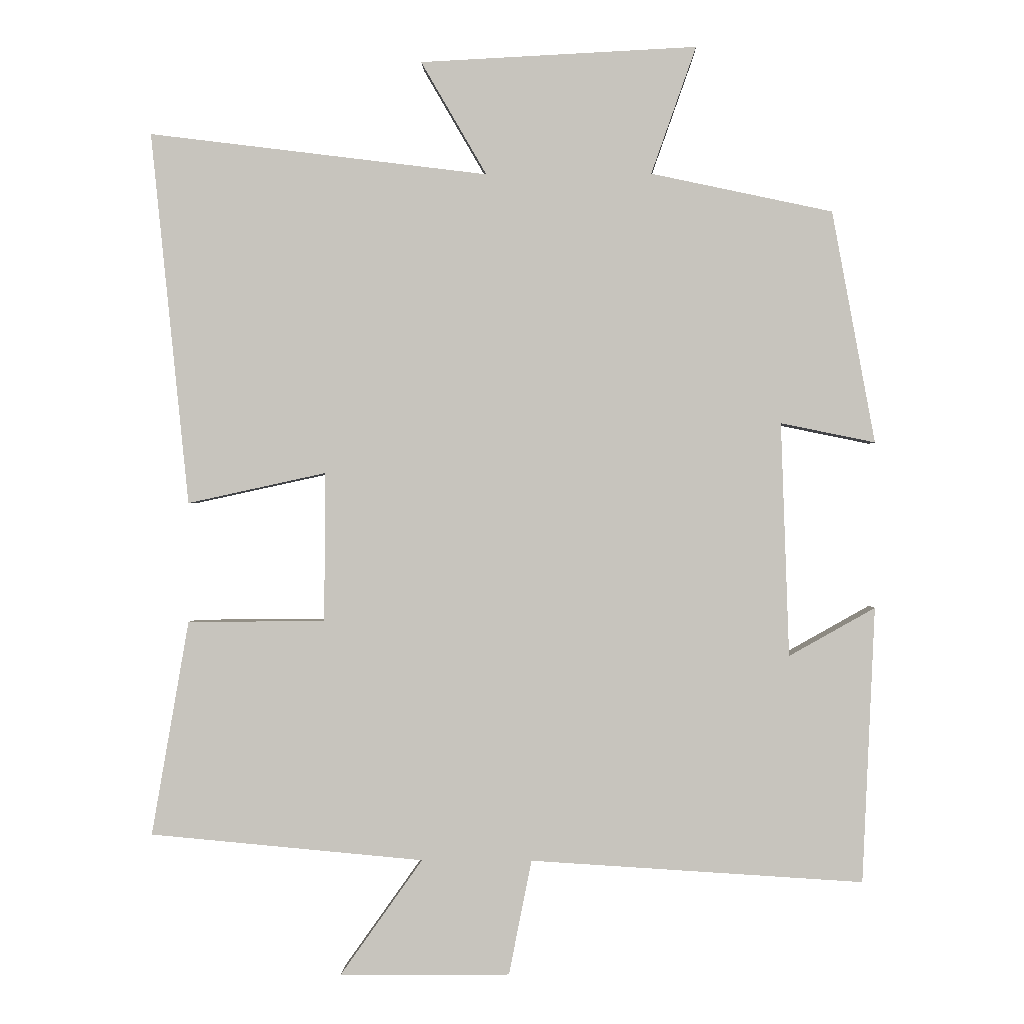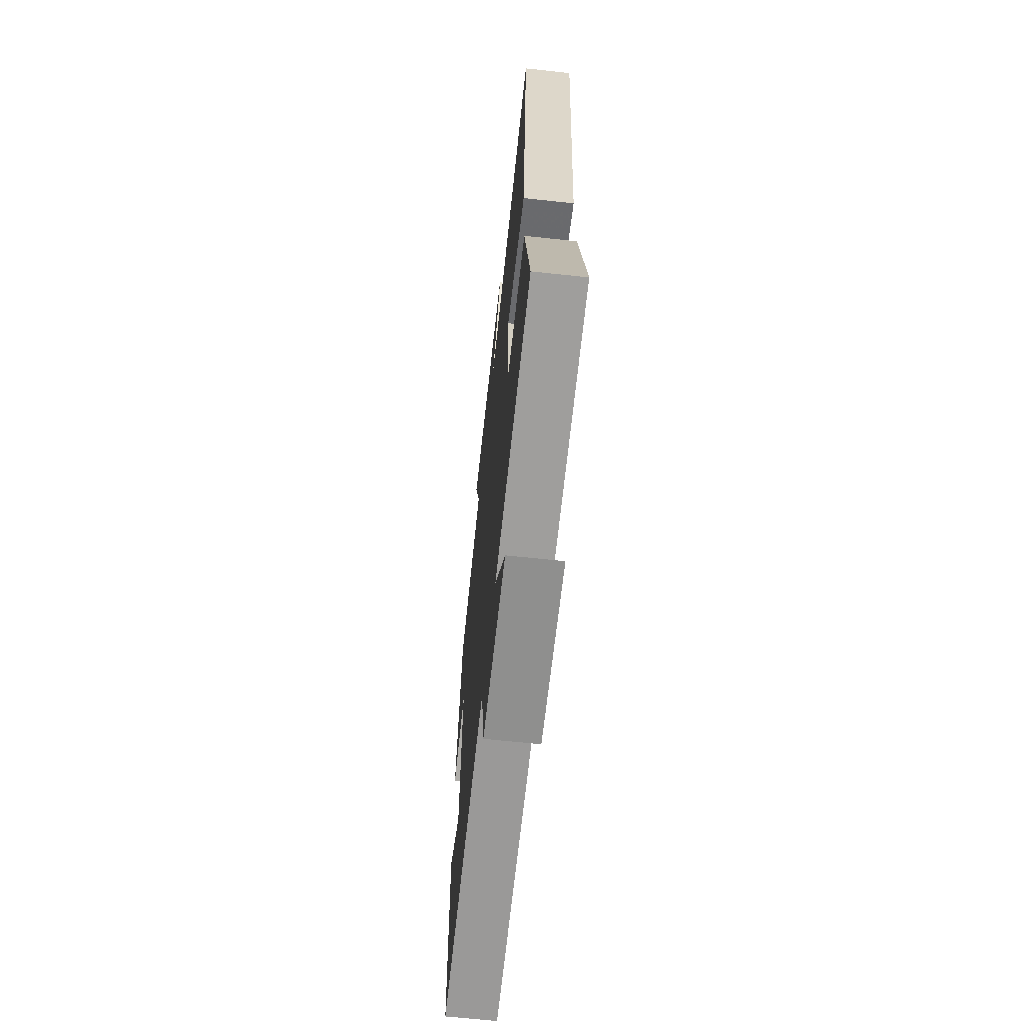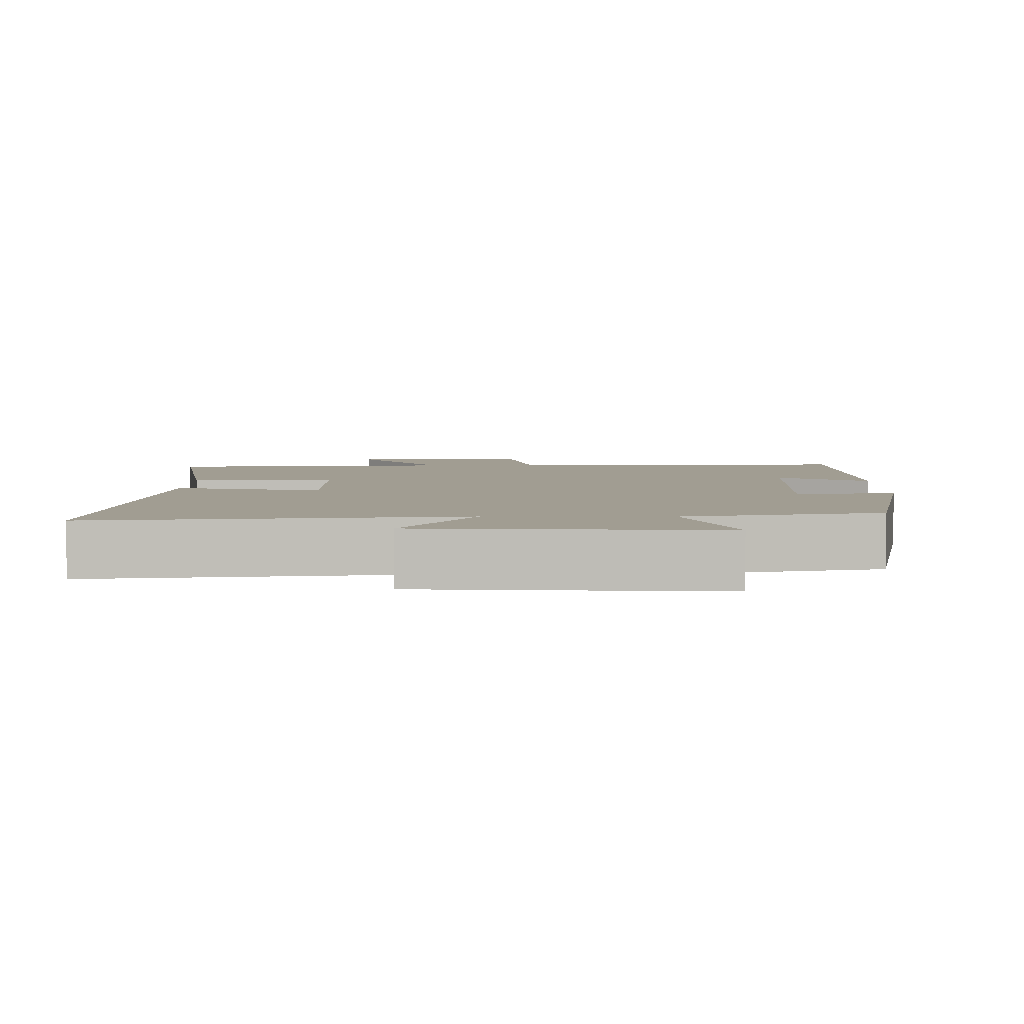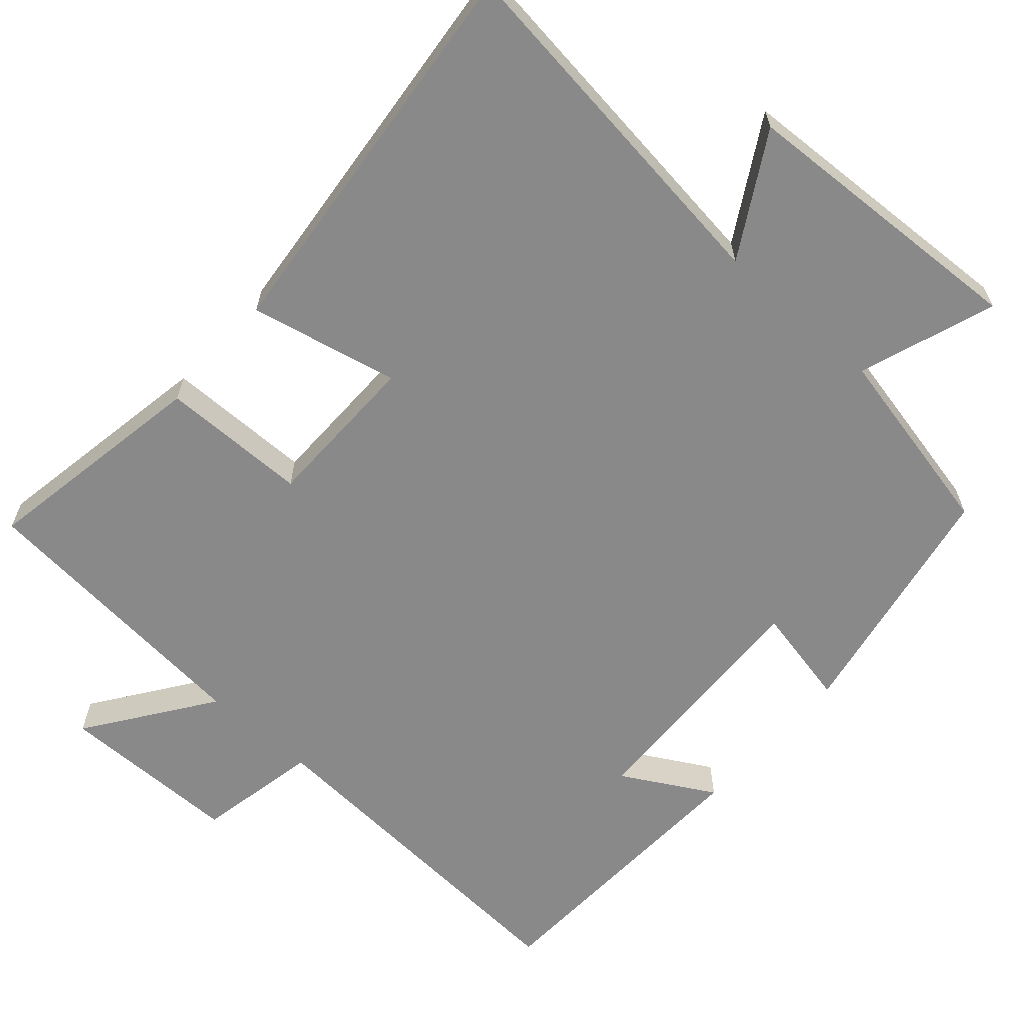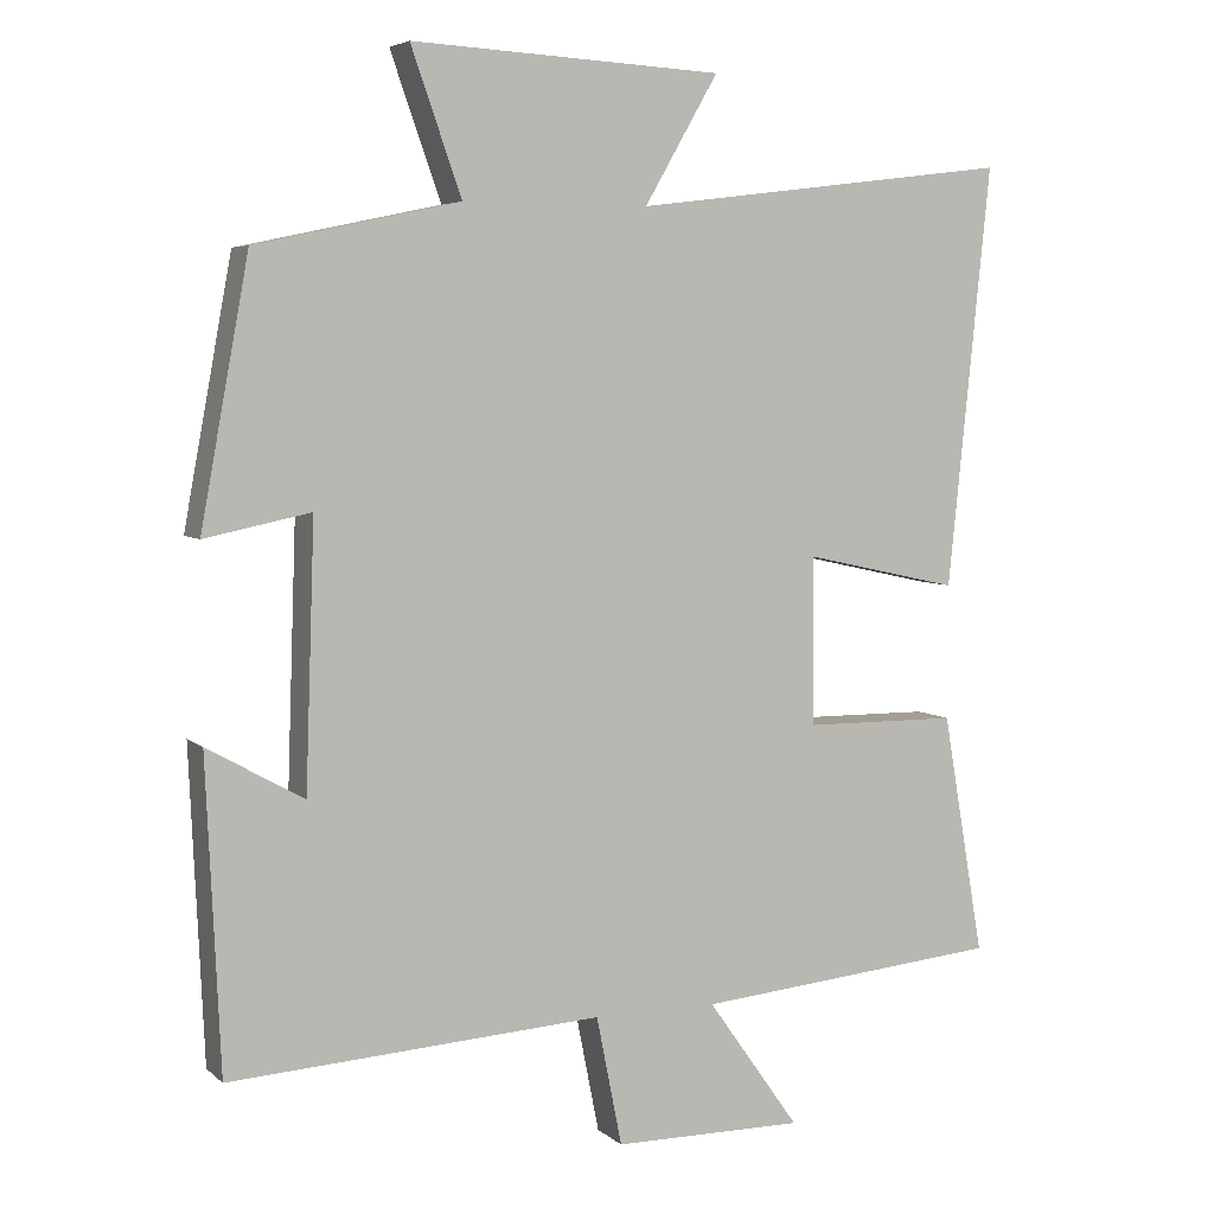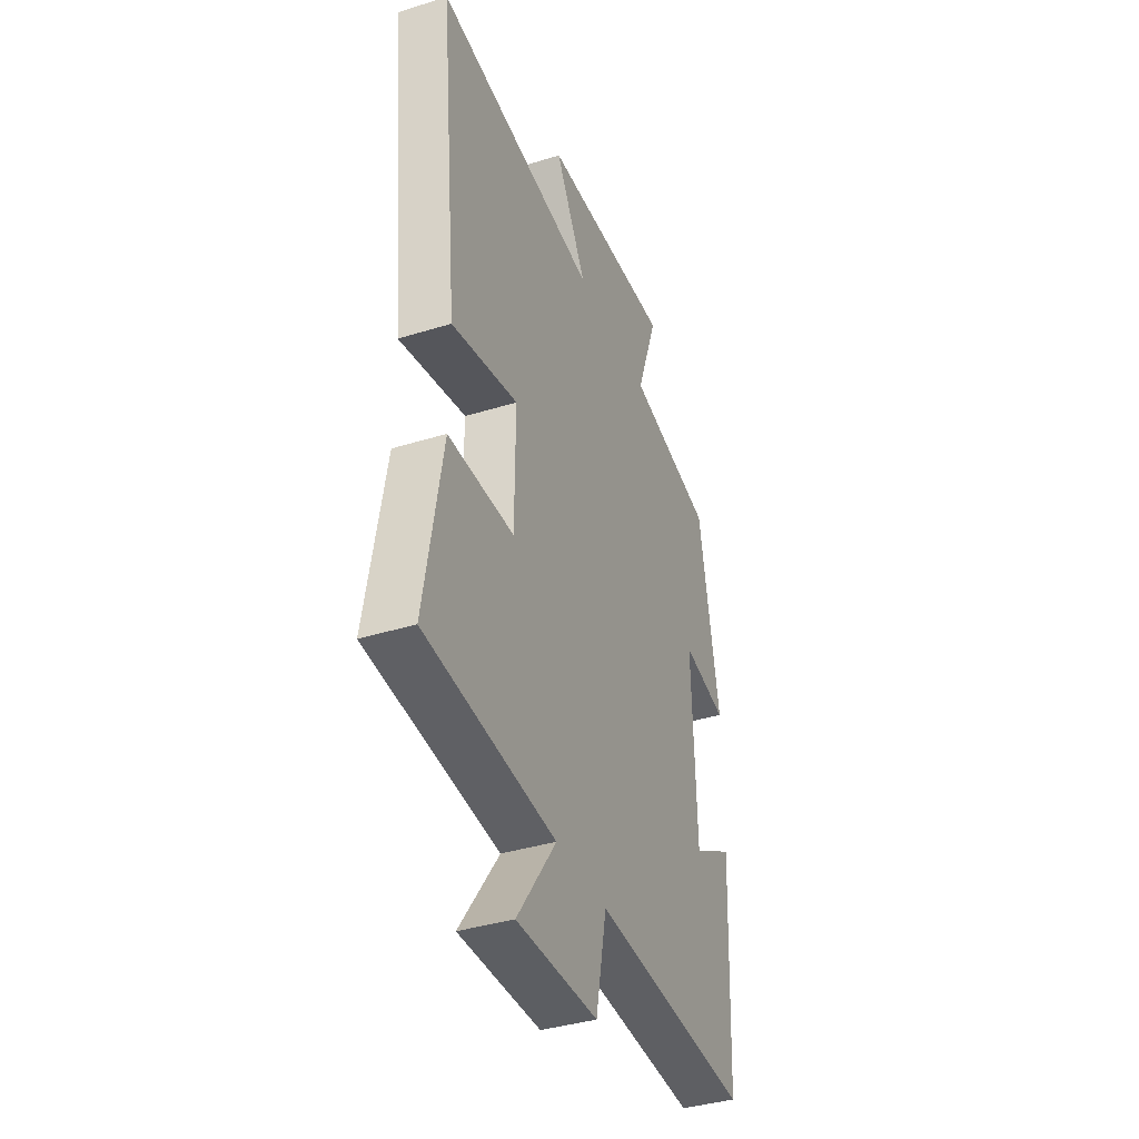
<metadata>
{"format":"obj","ext":"obj","renderer":"f3d","projection":"perspective","resolution":1024,"background":"white","views":[{"elev":0.1,"azim":1.6,"up":"+Z"},{"elev":-65.6,"azim":-96.2,"up":"+Z"},{"elev":4.7,"azim":0.3,"up":"+Y"},{"elev":-63.3,"azim":-41.5,"up":"+Y"},{"elev":5.3,"azim":155.6,"up":"+Z"},{"elev":-38.4,"azim":-68.6,"up":"+Z"}]}
</metadata>
<code>
v 0.438 0.07 0.444
v 0.5 0.07 0.109
v 0.364 0.07 0.137
v 0.376 0.07 -0.201
v 0.5 0.07 -0.131
v 0.482 0.07 -0.529
v 0.002 0.07 -0.5
v -0.031 0.07 -0.666
v -0.277 0.07 -0.668
v -0.158 0.07 -0.5
v -0.554 0.07 -0.464
v -0.5 0.07 -0.153
v -0.301 0.07 -0.151
v -0.299 0.07 0.065
v -0.5 0.07 0.021
v -0.555 0.07 0.561
v -0.064 0.07 0.5
v -0.159 0.07 0.664
v 0.241 0.07 0.684
v 0.176 0.07 0.5
v 0.438 0 0.444
v 0.5 0 0.109
v 0.364 0 0.137
v 0.376 0 -0.201
v 0.5 0 -0.131
v 0.482 0 -0.529
v 0.002 0 -0.5
v -0.031 0 -0.666
v -0.277 0 -0.668
v -0.158 0 -0.5
v -0.554 0 -0.464
v -0.5 0 -0.153
v -0.301 0 -0.151
v -0.299 0 0.065
v -0.5 0 0.021
v -0.555 0 0.561
v -0.064 0 0.5
v -0.159 0 0.664
v 0.241 0 0.684
v 0.176 0 0.5
f 17 18 19 20
f 1 2 3
f 20 1 3
f 17 20 3
f 14 15 16 17
f 17 3 4
f 14 17 4
f 13 14 4
f 12 13 4
f 11 12 4
f 10 11 4
f 7 8 9 10
f 7 10 4
f 4 5 6 7
f 40 39 38 37
f 23 22 21
f 23 21 40
f 23 40 37
f 37 36 35 34
f 24 23 37
f 24 37 34
f 24 34 33
f 24 33 32
f 24 32 31
f 24 31 30
f 30 29 28 27
f 24 30 27
f 27 26 25 24
f 1 21 22 2
f 2 22 23 3
f 3 23 24 4
f 4 24 25 5
f 5 25 26 6
f 6 26 27 7
f 7 27 28 8
f 8 28 29 9
f 9 29 30 10
f 10 30 31 11
f 11 31 32 12
f 12 32 33 13
f 13 33 34 14
f 14 34 35 15
f 15 35 36 16
f 16 36 37 17
f 17 37 38 18
f 18 38 39 19
f 19 39 40 20
f 20 40 21 1

</code>
